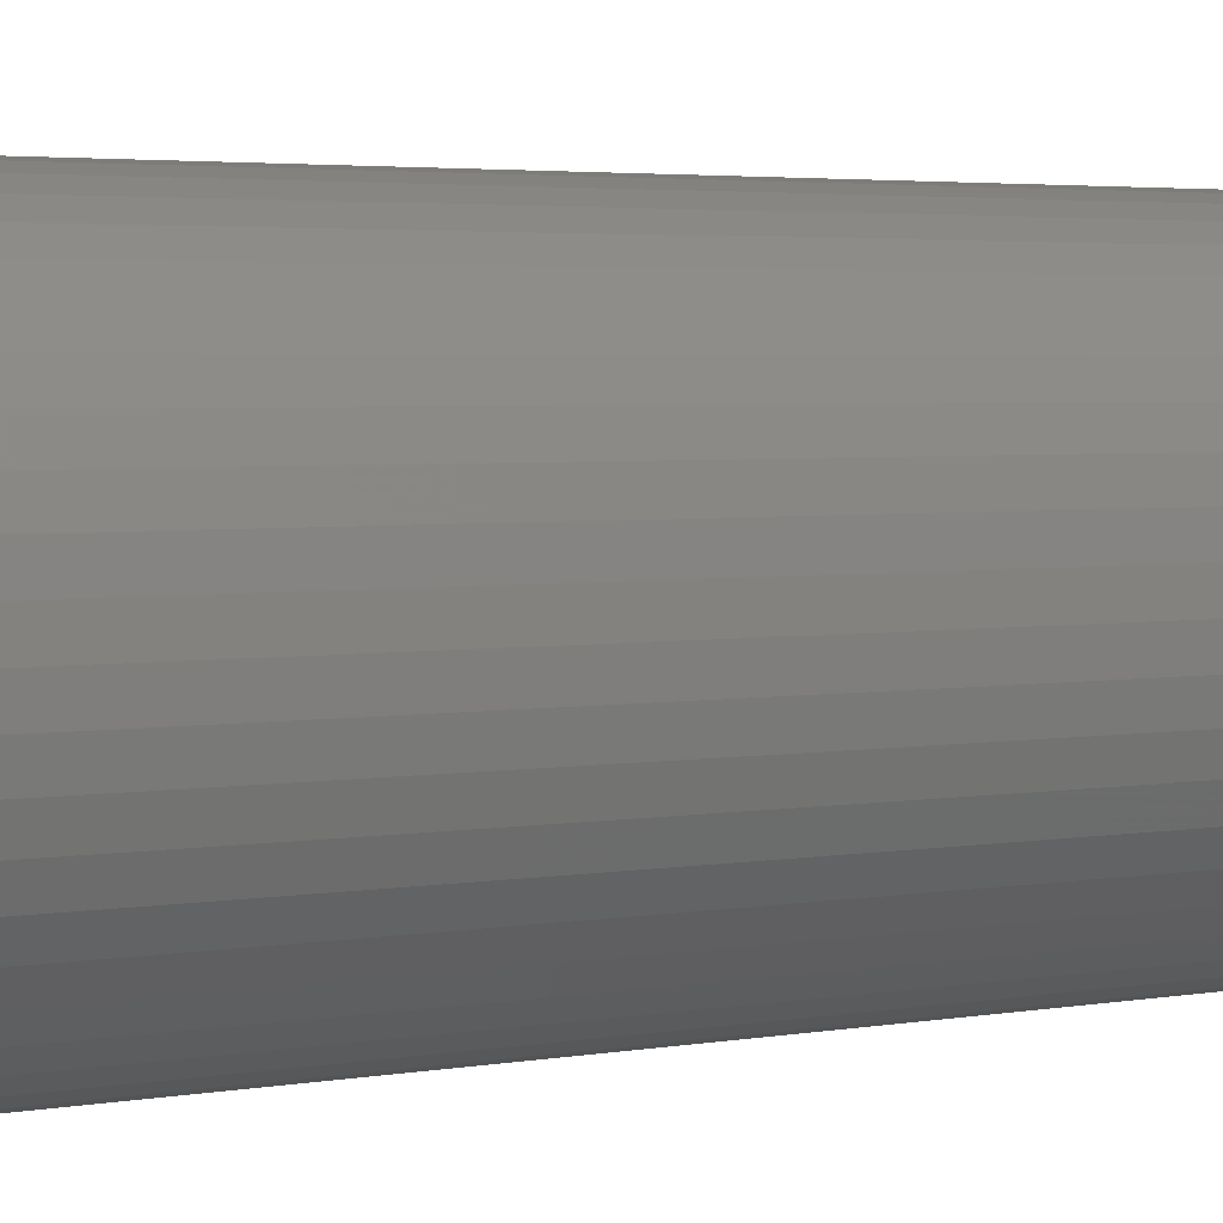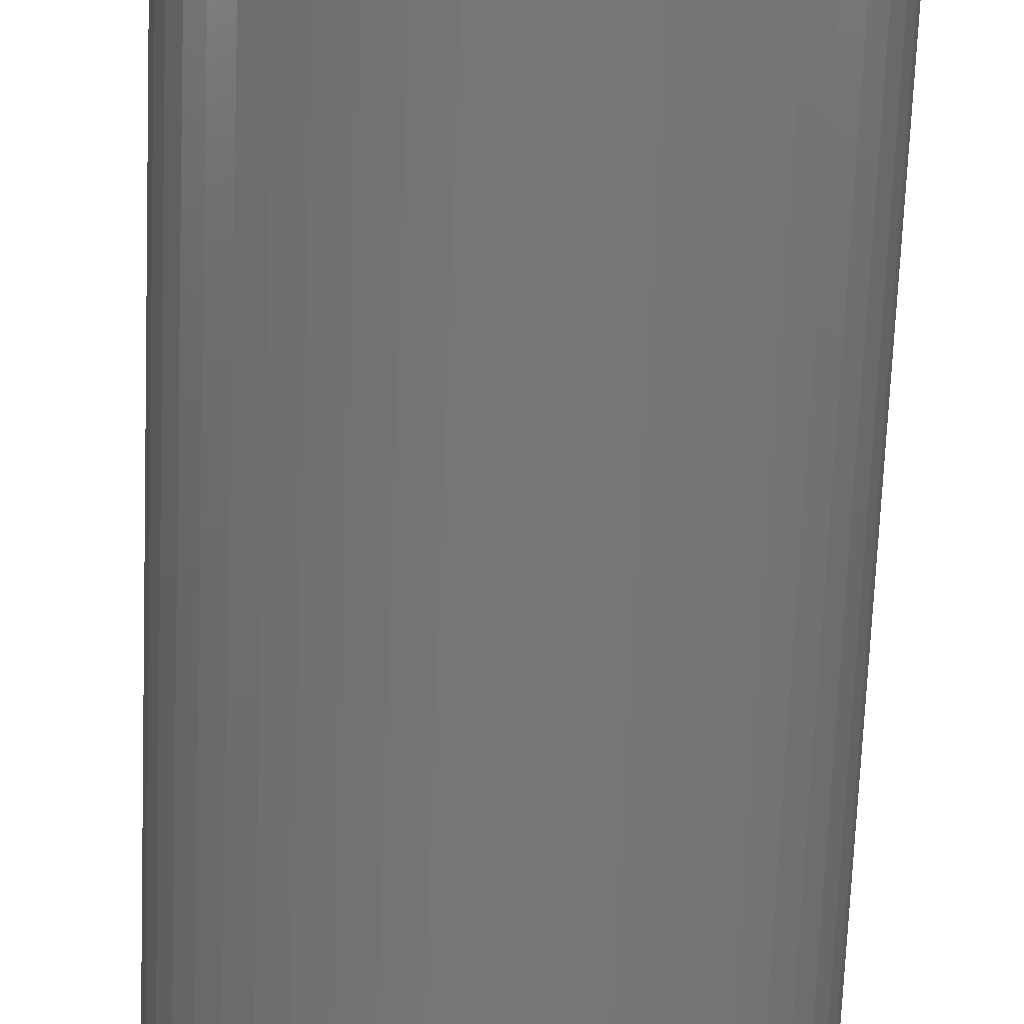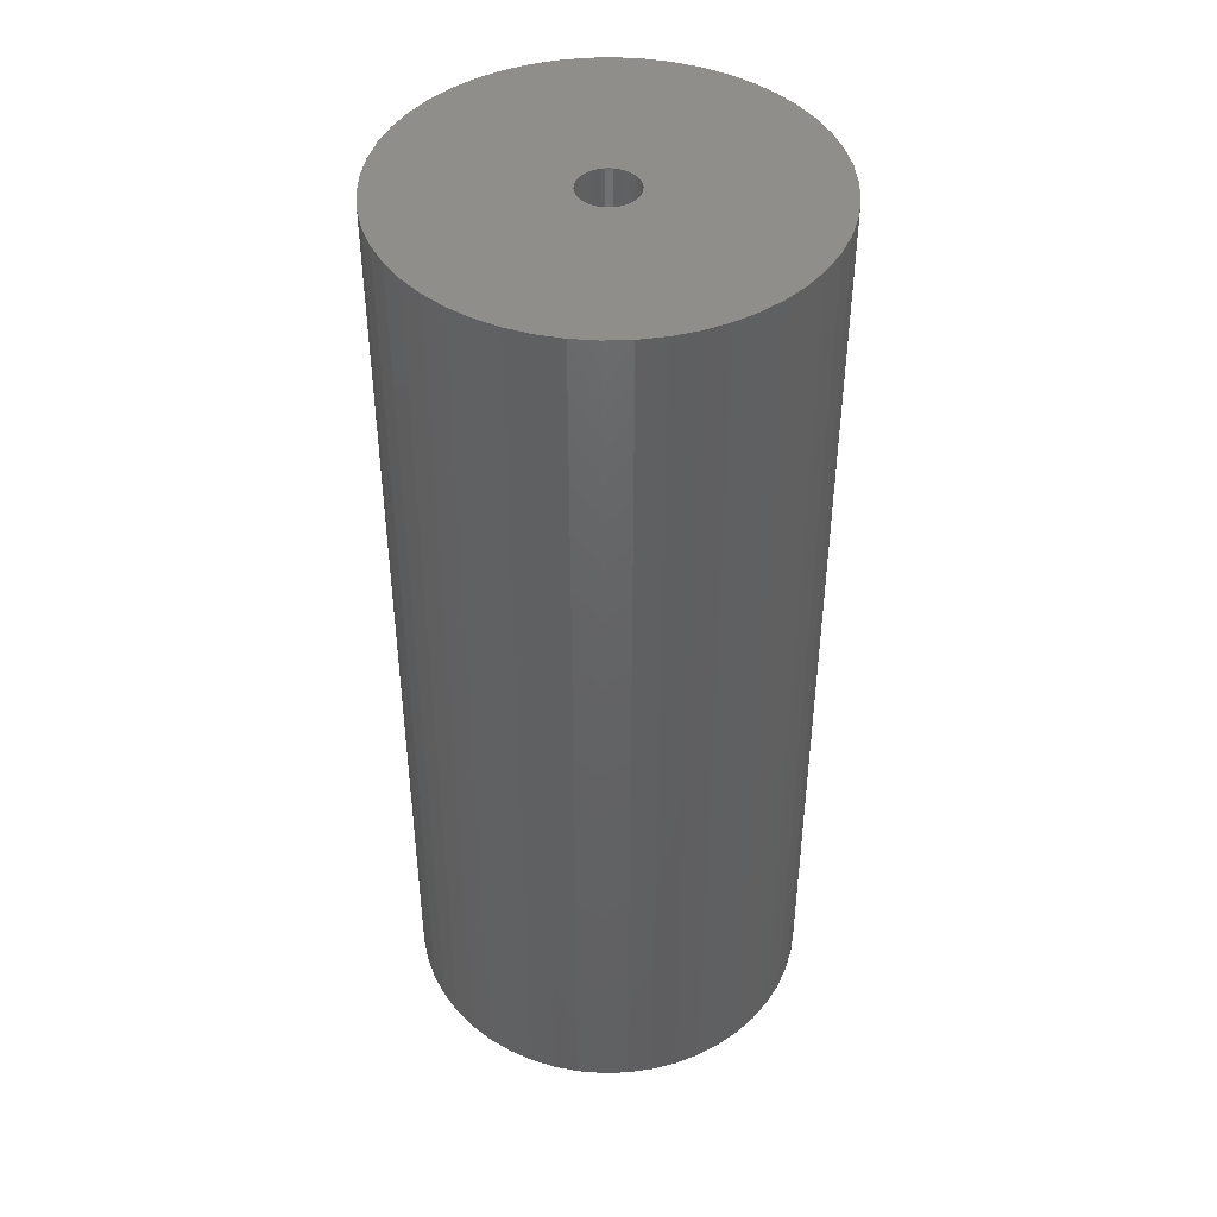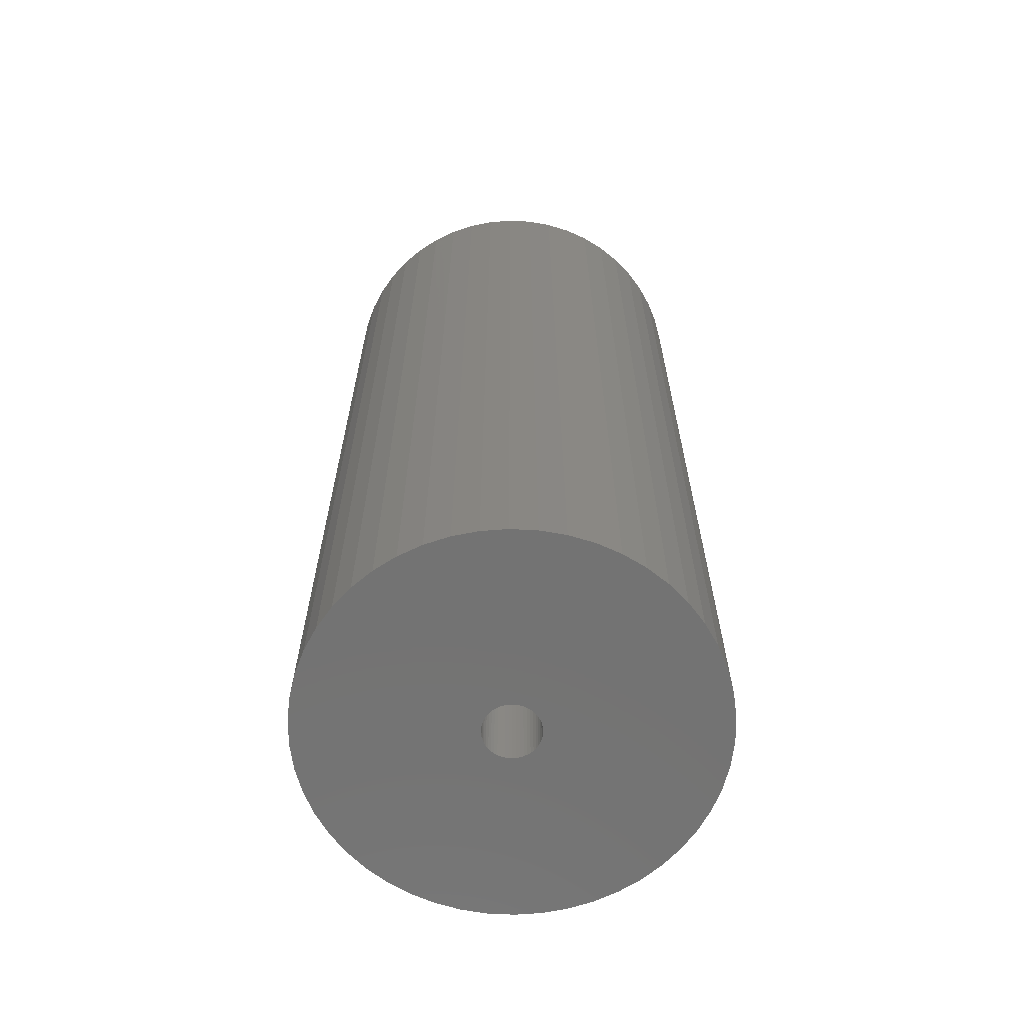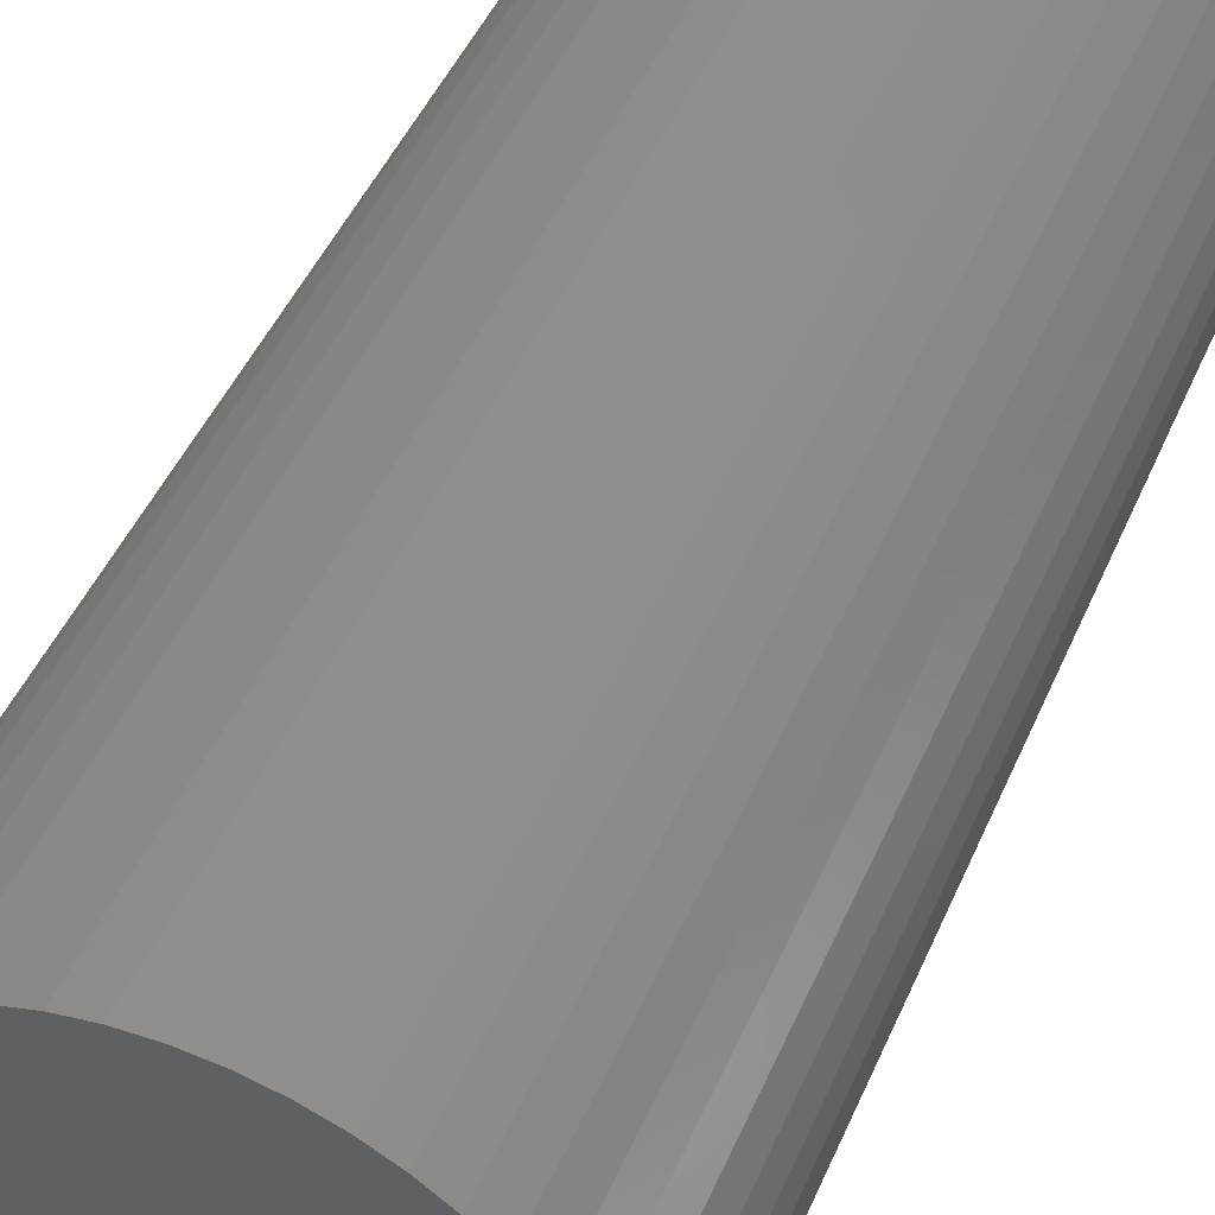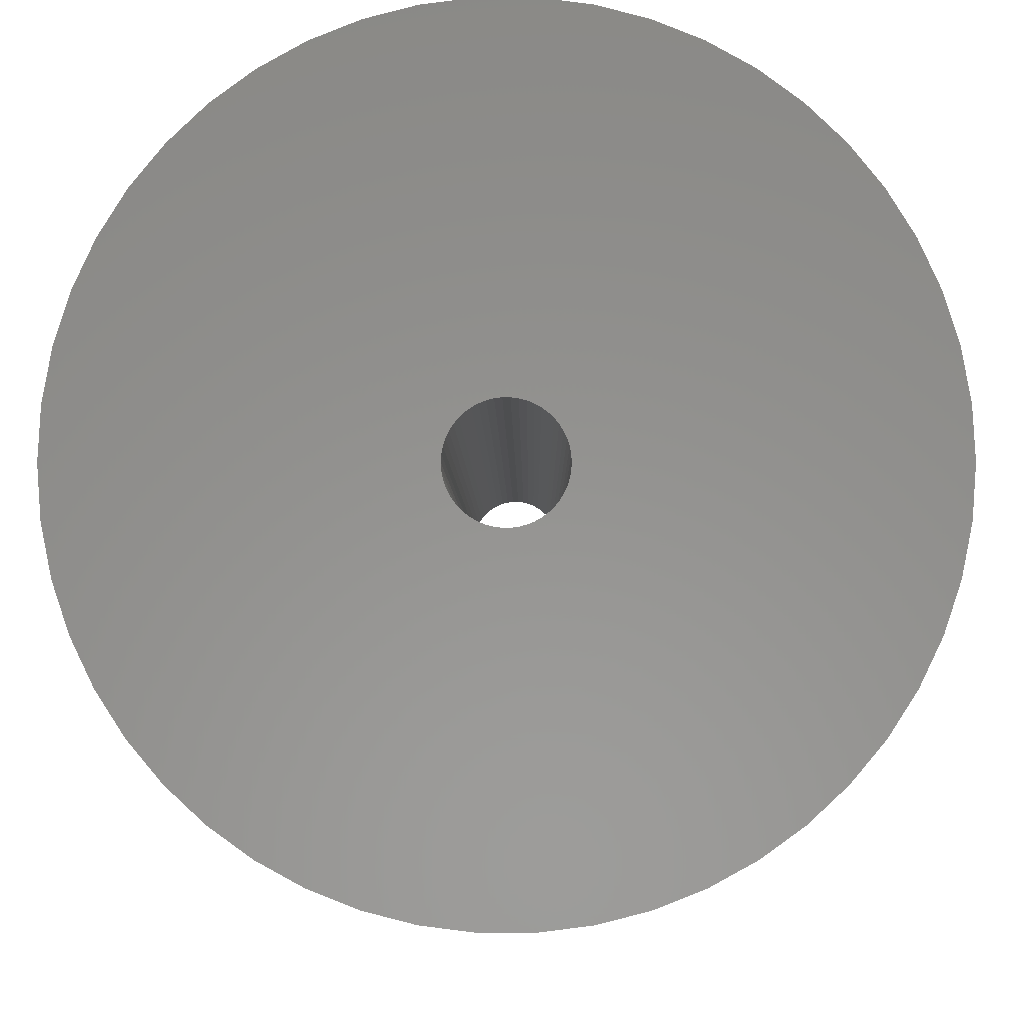
<metadata>
{"format":"stl","ext":"stl","renderer":"f3d","projection":"perspective","resolution":1024,"background":"white","views":[{"elev":3.1,"azim":-123.7,"up":"+Y"},{"elev":-69.7,"azim":-2.3,"up":"+Y"},{"elev":44.0,"azim":170.8,"up":"+Z"},{"elev":-65.1,"azim":-53.3,"up":"+Z"},{"elev":43.7,"azim":-158.4,"up":"+Y"},{"elev":-2.6,"azim":-179.7,"up":"+Y"}]}
</metadata>
<code>
# stl→obj: 200 verts, 400 faces
v 21.5 0 50
v 21.33 2.695 -50
v 21.33 2.695 50
v 21.5 0 -50
v -21.5 0 -50
v -21.33 2.695 50
v -21.33 2.695 -50
v -21.5 0 50
v 1.35 21.46 -50
v -1.35 21.46 50
v 1.35 21.46 50
v -1.35 21.46 -50
v -1.35 -21.46 -50
v 1.35 -21.46 50
v -1.35 -21.46 50
v 1.35 -21.46 -50
v 15.67 14.72 -50
v 13.7 16.57 50
v 15.67 14.72 50
v 13.7 16.57 -50
v -13.7 16.57 -50
v -15.67 14.72 50
v -13.7 16.57 50
v -15.67 14.72 -50
v -6.644 20.45 -50
v -9.154 19.45 50
v -6.644 20.45 50
v -9.154 19.45 -50
v 19.99 7.915 50
v 18.84 10.36 -50
v 18.84 10.36 50
v 19.99 7.915 -50
v 17.39 12.64 -50
v 17.39 12.64 50
v 9.154 19.45 -50
v 6.644 20.45 50
v 9.154 19.45 50
v 6.644 20.45 -50
v 11.52 18.15 -50
v 11.52 18.15 50
v -19.99 7.915 -50
v -18.84 10.36 50
v -18.84 10.36 -50
v -19.99 7.915 50
v -17.39 12.64 -50
v -17.39 12.64 50
v -20.82 5.347 -50
v -20.82 5.347 50
v -4.029 21.12 -50
v -4.029 21.12 50
v 4.029 -21.12 50
v 4.029 -21.12 -50
v 20.82 5.347 50
v 20.82 5.347 -50
v 4.029 21.12 50
v 4.029 21.12 -50
v 3 0 50
v 2.976 0.376 50
v 21.33 -2.695 50
v 2.906 0.7461 50
v 2.976 -0.376 50
v 2.789 1.104 50
v 20.82 -5.347 50
v 2.629 1.445 50
v 2.906 -0.7461 50
v 2.427 1.763 50
v 19.99 -7.915 50
v 2.187 2.054 50
v 2.789 -1.104 50
v 1.912 2.312 50
v 18.84 -10.36 50
v 1.607 2.533 50
v 2.629 -1.445 50
v 1.277 2.714 50
v 17.39 -12.64 50
v 0.9271 2.853 50
v 2.427 -1.763 50
v 15.67 -14.72 50
v 0.5621 2.947 50
v 0.1884 2.994 50
v -0.1884 2.994 50
v -0.5621 2.947 50
v -0.9271 2.853 50
v -1.277 2.714 50
v -1.607 2.533 50
v -11.52 18.15 50
v -1.912 2.312 50
v -2.187 2.054 50
v -2.427 1.763 50
v 2.187 -2.054 50
v 13.7 -16.57 50
v 1.912 -2.312 50
v 11.52 -18.15 50
v 1.607 -2.533 50
v 9.154 -19.45 50
v 1.277 -2.714 50
v 6.644 -20.45 50
v 0.9271 -2.853 50
v 0.5621 -2.947 50
v 0.1884 -2.994 50
v -0.1884 -2.994 50
v -0.5621 -2.947 50
v -4.029 -21.12 50
v -0.9271 -2.853 50
v -6.644 -20.45 50
v -1.277 -2.714 50
v -9.154 -19.45 50
v -1.607 -2.533 50
v -11.52 -18.15 50
v -1.912 -2.312 50
v -13.7 -16.57 50
v -2.187 -2.054 50
v -15.67 -14.72 50
v -2.427 -1.763 50
v -17.39 -12.64 50
v -2.629 -1.445 50
v -18.84 -10.36 50
v -2.789 -1.104 50
v -19.99 -7.915 50
v -2.906 -0.7461 50
v -20.82 -5.347 50
v -2.976 -0.376 50
v -21.33 -2.695 50
v -3 0 50
v -2.629 1.445 50
v -2.789 1.104 50
v -2.906 0.7461 50
v -2.976 0.376 50
v -11.52 18.15 -50
v 21.33 -2.695 -50
v 17.39 -12.64 -50
v 15.67 -14.72 -50
v 20.82 -5.347 -50
v 19.99 -7.915 -50
v -18.84 -10.36 -50
v -19.99 -7.915 -50
v 3 0 -50
v 2.976 -0.376 -50
v 2.906 -0.7461 -50
v 2.976 0.376 -50
v 2.789 -1.104 -50
v 18.84 -10.36 -50
v 2.629 -1.445 -50
v 2.906 0.7461 -50
v 2.427 -1.763 -50
v 2.187 -2.054 -50
v 13.7 -16.57 -50
v 2.789 1.104 -50
v 1.912 -2.312 -50
v 11.52 -18.15 -50
v 1.607 -2.533 -50
v 9.154 -19.45 -50
v 2.629 1.445 -50
v 1.277 -2.714 -50
v 6.644 -20.45 -50
v 0.9271 -2.853 -50
v 2.427 1.763 -50
v 0.5621 -2.947 -50
v 0.1884 -2.994 -50
v -0.1884 -2.994 -50
v -0.5621 -2.947 -50
v -4.029 -21.12 -50
v -0.9271 -2.853 -50
v -6.644 -20.45 -50
v -1.277 -2.714 -50
v -9.154 -19.45 -50
v -1.607 -2.533 -50
v -11.52 -18.15 -50
v -1.912 -2.312 -50
v -13.7 -16.57 -50
v -2.187 -2.054 -50
v -15.67 -14.72 -50
v -2.427 -1.763 -50
v 2.187 2.054 -50
v 1.912 2.312 -50
v 1.607 2.533 -50
v 1.277 2.714 -50
v 0.9271 2.853 -50
v 0.5621 2.947 -50
v 0.1884 2.994 -50
v -0.1884 2.994 -50
v -0.5621 2.947 -50
v -0.9271 2.853 -50
v -1.277 2.714 -50
v -1.607 2.533 -50
v -1.912 2.312 -50
v -2.187 2.054 -50
v -2.427 1.763 -50
v -2.629 1.445 -50
v -2.789 1.104 -50
v -2.906 0.7461 -50
v -2.976 0.376 -50
v -3 0 -50
v -17.39 -12.64 -50
v -2.629 -1.445 -50
v -2.789 -1.104 -50
v -2.906 -0.7461 -50
v -20.82 -5.347 -50
v -2.976 -0.376 -50
v -21.33 -2.695 -50
f 1 2 3
f 2 1 4
f 5 6 7
f 6 5 8
f 9 10 11
f 10 9 12
f 13 14 15
f 14 13 16
f 17 18 19
f 18 17 20
f 21 22 23
f 22 21 24
f 25 26 27
f 26 25 28
f 29 30 31
f 30 29 32
f 31 33 34
f 33 31 30
f 35 36 37
f 36 35 38
f 39 37 40
f 37 39 35
f 41 42 43
f 42 41 44
f 45 22 24
f 22 45 46
f 47 44 41
f 44 47 48
f 49 27 50
f 27 49 25
f 16 51 14
f 51 16 52
f 53 32 29
f 32 53 54
f 3 54 53
f 54 3 2
f 34 17 19
f 17 34 33
f 38 55 36
f 55 38 56
f 56 11 55
f 11 56 9
f 20 40 18
f 40 20 39
f 43 46 45
f 46 43 42
f 7 48 47
f 48 7 6
f 57 1 3
f 58 3 53
f 1 57 59
f 60 53 29
f 61 59 57
f 62 29 31
f 59 61 63
f 64 31 34
f 65 63 61
f 66 34 19
f 63 65 67
f 68 19 18
f 69 67 65
f 70 18 40
f 67 69 71
f 72 40 37
f 73 71 69
f 74 37 36
f 71 73 75
f 76 36 55
f 77 75 73
f 75 77 78
f 3 58 57
f 53 60 58
f 29 62 60
f 31 64 62
f 34 66 64
f 19 68 66
f 18 70 68
f 40 72 70
f 79 55 11
f 37 74 72
f 36 76 74
f 55 79 76
f 11 80 79
f 11 81 80
f 10 81 11
f 81 10 82
f 50 82 10
f 82 50 83
f 27 83 50
f 83 27 84
f 26 84 27
f 84 26 85
f 86 85 26
f 85 86 87
f 23 87 86
f 87 23 88
f 88 22 89
f 22 88 23
f 90 78 77
f 78 90 91
f 92 91 90
f 91 92 93
f 94 93 92
f 93 94 95
f 96 95 94
f 95 96 97
f 98 97 96
f 97 98 51
f 99 51 98
f 51 99 14
f 100 14 99
f 101 14 100
f 15 101 102
f 103 102 104
f 105 104 106
f 101 15 14
f 107 106 108
f 109 108 110
f 111 110 112
f 113 112 114
f 115 114 116
f 117 116 118
f 119 118 120
f 121 120 122
f 102 103 15
f 123 122 124
f 46 89 22
f 89 46 125
f 104 105 103
f 42 125 46
f 106 107 105
f 125 42 126
f 108 109 107
f 44 126 42
f 110 111 109
f 126 44 127
f 112 113 111
f 48 127 44
f 114 115 113
f 127 48 128
f 116 117 115
f 6 128 48
f 118 119 117
f 128 6 124
f 120 121 119
f 8 124 6
f 122 123 121
f 124 8 123
f 28 86 26
f 86 28 129
f 129 23 86
f 23 129 21
f 12 50 10
f 50 12 49
f 59 4 1
f 4 59 130
f 78 131 75
f 131 78 132
f 67 133 63
f 133 67 134
f 63 130 59
f 130 63 133
f 135 119 136
f 119 135 117
f 137 4 130
f 138 130 133
f 4 137 2
f 139 133 134
f 140 2 137
f 141 134 142
f 2 140 54
f 143 142 131
f 144 54 140
f 145 131 132
f 54 144 32
f 146 132 147
f 148 32 144
f 149 147 150
f 32 148 30
f 151 150 152
f 153 30 148
f 154 152 155
f 30 153 33
f 156 155 52
f 157 33 153
f 33 157 17
f 130 138 137
f 133 139 138
f 134 141 139
f 142 143 141
f 131 145 143
f 132 146 145
f 147 149 146
f 150 151 149
f 158 52 16
f 152 154 151
f 155 156 154
f 52 158 156
f 16 159 158
f 16 160 159
f 13 160 16
f 160 13 161
f 162 161 13
f 161 162 163
f 164 163 162
f 163 164 165
f 166 165 164
f 165 166 167
f 168 167 166
f 167 168 169
f 170 169 168
f 169 170 171
f 171 172 173
f 172 171 170
f 174 17 157
f 17 174 20
f 175 20 174
f 20 175 39
f 176 39 175
f 39 176 35
f 177 35 176
f 35 177 38
f 178 38 177
f 38 178 56
f 179 56 178
f 56 179 9
f 180 9 179
f 181 9 180
f 12 181 182
f 49 182 183
f 25 183 184
f 181 12 9
f 28 184 185
f 129 185 186
f 21 186 187
f 24 187 188
f 45 188 189
f 43 189 190
f 41 190 191
f 47 191 192
f 182 49 12
f 7 192 193
f 194 173 172
f 173 194 195
f 183 25 49
f 135 195 194
f 184 28 25
f 195 135 196
f 185 129 28
f 136 196 135
f 186 21 129
f 196 136 197
f 187 24 21
f 198 197 136
f 188 45 24
f 197 198 199
f 189 43 45
f 200 199 198
f 190 41 43
f 199 200 193
f 191 47 41
f 5 193 200
f 192 7 47
f 193 5 7
f 152 93 95
f 93 152 150
f 147 78 91
f 78 147 132
f 75 142 71
f 142 75 131
f 136 121 198
f 121 136 119
f 155 95 97
f 95 155 152
f 52 97 51
f 97 52 155
f 71 134 67
f 134 71 142
f 162 15 103
f 15 162 13
f 166 105 107
f 105 166 164
f 164 103 105
f 103 164 162
f 172 115 194
f 115 172 113
f 172 111 113
f 111 172 170
f 198 123 200
f 123 198 121
f 200 8 5
f 8 200 123
f 150 91 93
f 91 150 147
f 194 117 135
f 117 194 115
f 168 107 109
f 107 168 166
f 170 109 111
f 109 170 168
f 137 58 140
f 58 137 57
f 124 192 128
f 192 124 193
f 181 80 81
f 80 181 180
f 175 68 70
f 68 175 174
f 187 87 88
f 87 187 186
f 184 83 84
f 83 184 183
f 148 64 153
f 64 148 62
f 140 60 144
f 60 140 58
f 178 74 76
f 74 178 177
f 179 76 79
f 76 179 178
f 176 70 72
f 70 176 175
f 126 189 125
f 189 126 190
f 125 188 89
f 188 125 189
f 127 190 126
f 190 127 191
f 186 85 87
f 85 186 185
f 182 81 82
f 81 182 181
f 138 57 137
f 57 138 61
f 160 102 101
f 102 160 161
f 116 196 118
f 196 116 195
f 158 100 99
f 100 158 159
f 144 62 148
f 62 144 60
f 157 68 174
f 68 157 66
f 153 66 157
f 66 153 64
f 180 79 80
f 79 180 179
f 177 72 74
f 72 177 176
f 89 187 88
f 187 89 188
f 128 191 127
f 191 128 192
f 185 84 85
f 84 185 184
f 183 82 83
f 82 183 182
f 139 61 138
f 61 139 65
f 118 197 120
f 197 118 196
f 154 98 96
f 98 154 156
f 156 99 98
f 99 156 158
f 151 96 94
f 96 151 154
f 146 92 90
f 92 146 149
f 143 69 141
f 69 143 73
f 146 77 145
f 77 146 90
f 163 106 104
f 106 163 165
f 169 112 110
f 112 169 171
f 122 193 124
f 193 122 199
f 120 199 122
f 199 120 197
f 149 94 92
f 94 149 151
f 141 65 139
f 65 141 69
f 145 73 143
f 73 145 77
f 159 101 100
f 101 159 160
f 161 104 102
f 104 161 163
f 167 110 108
f 110 167 169
f 114 195 116
f 195 114 173
f 165 108 106
f 108 165 167
f 112 173 114
f 173 112 171

</code>
